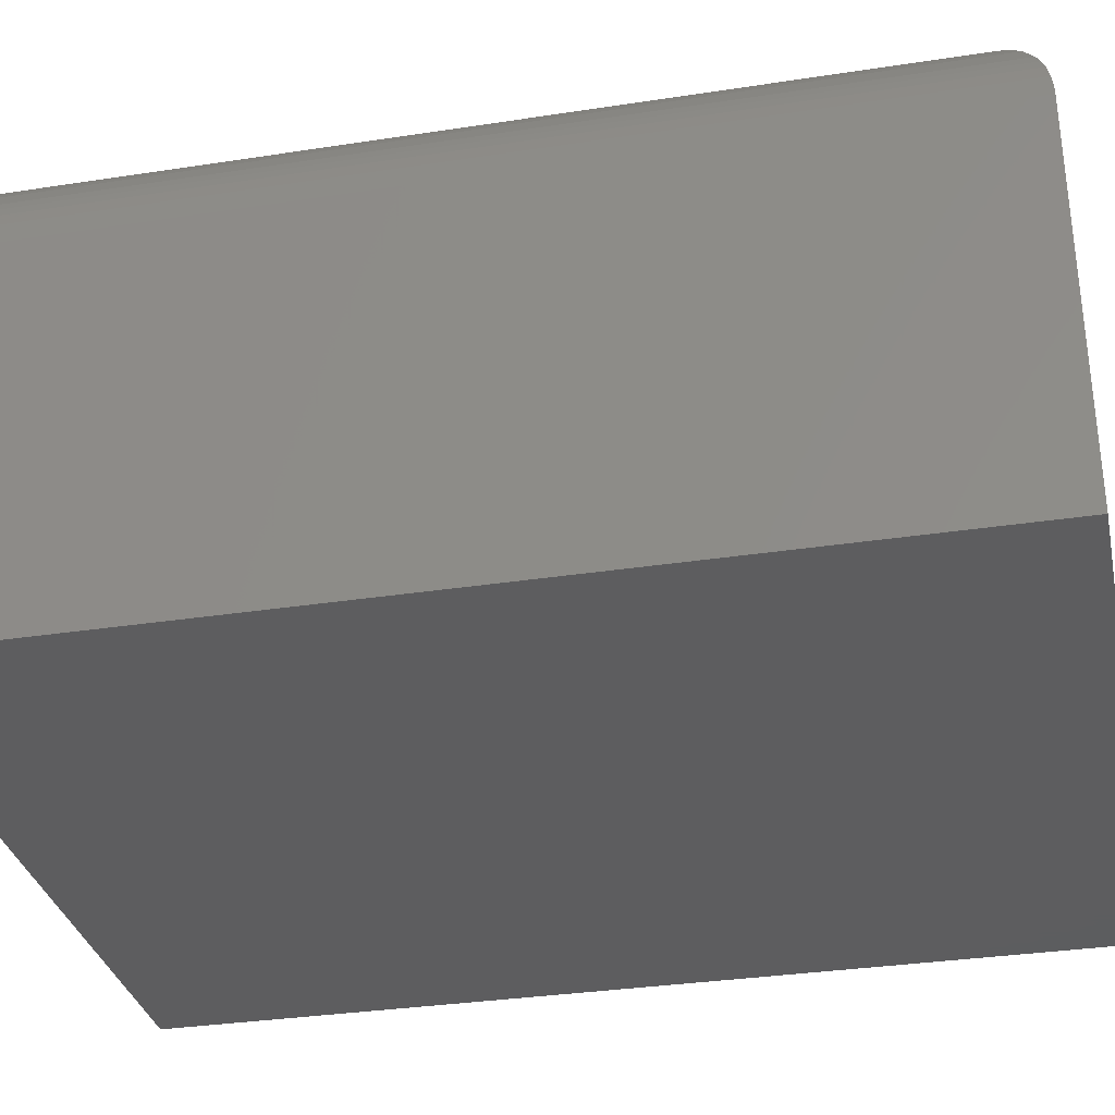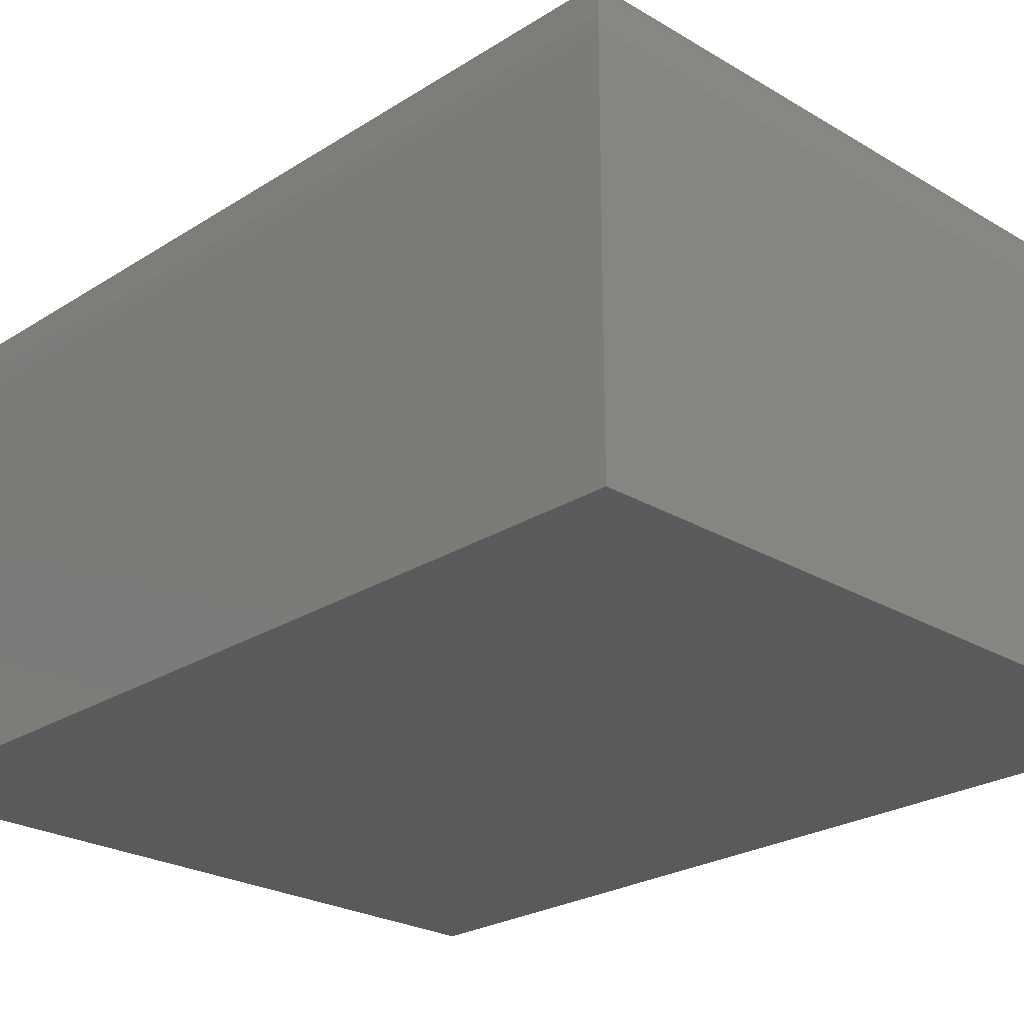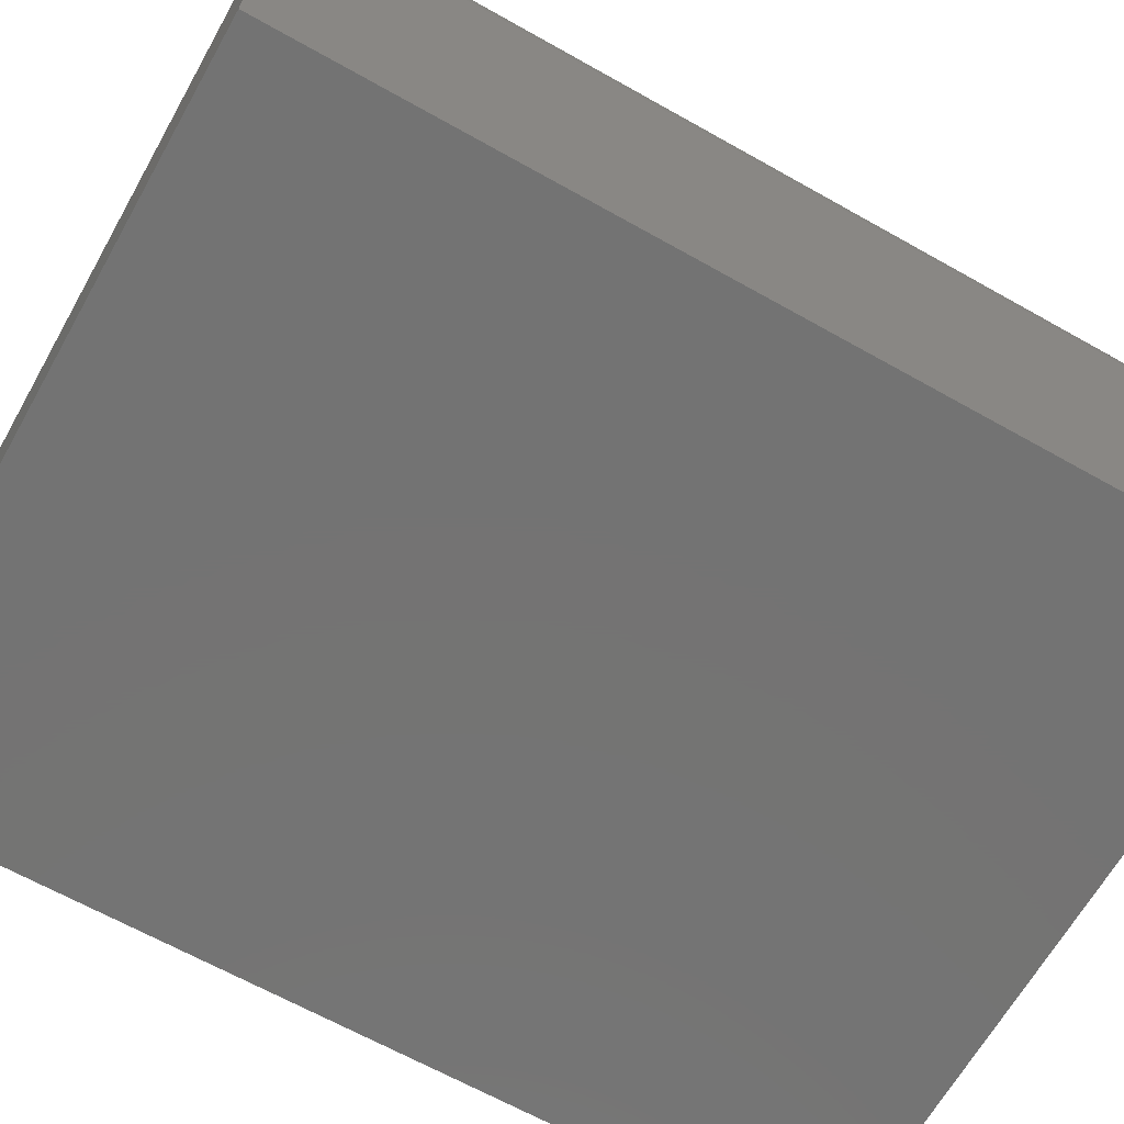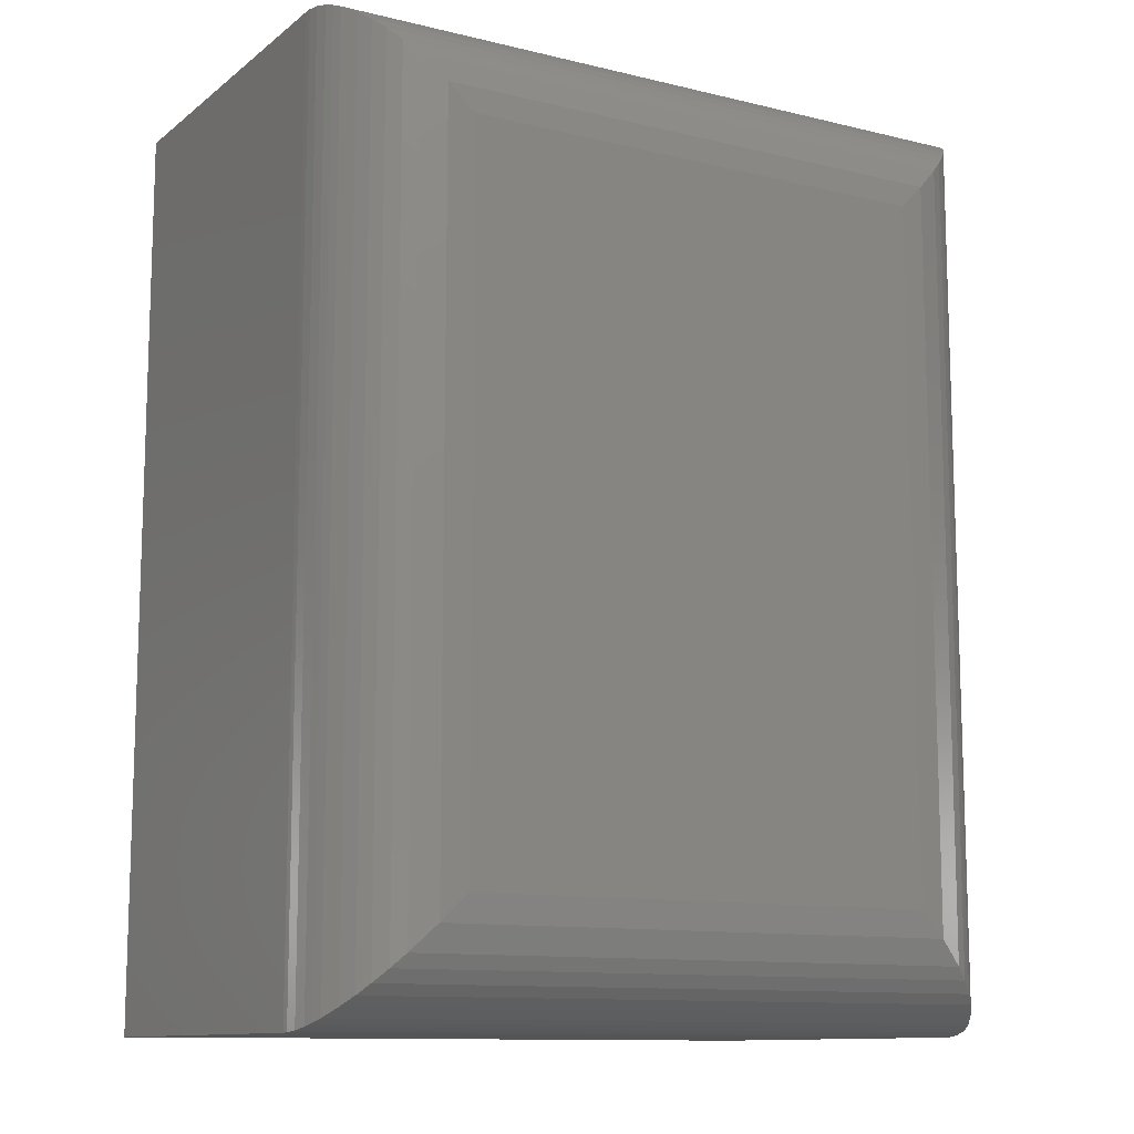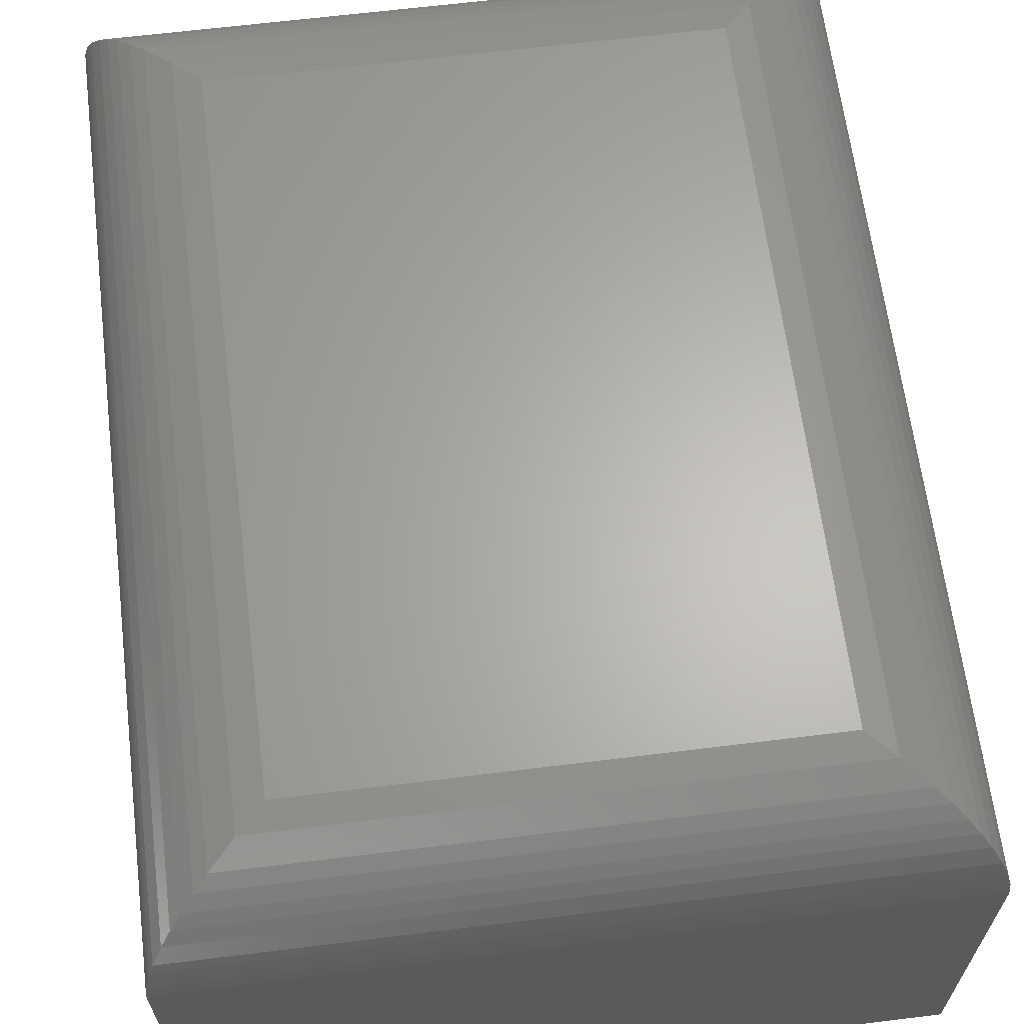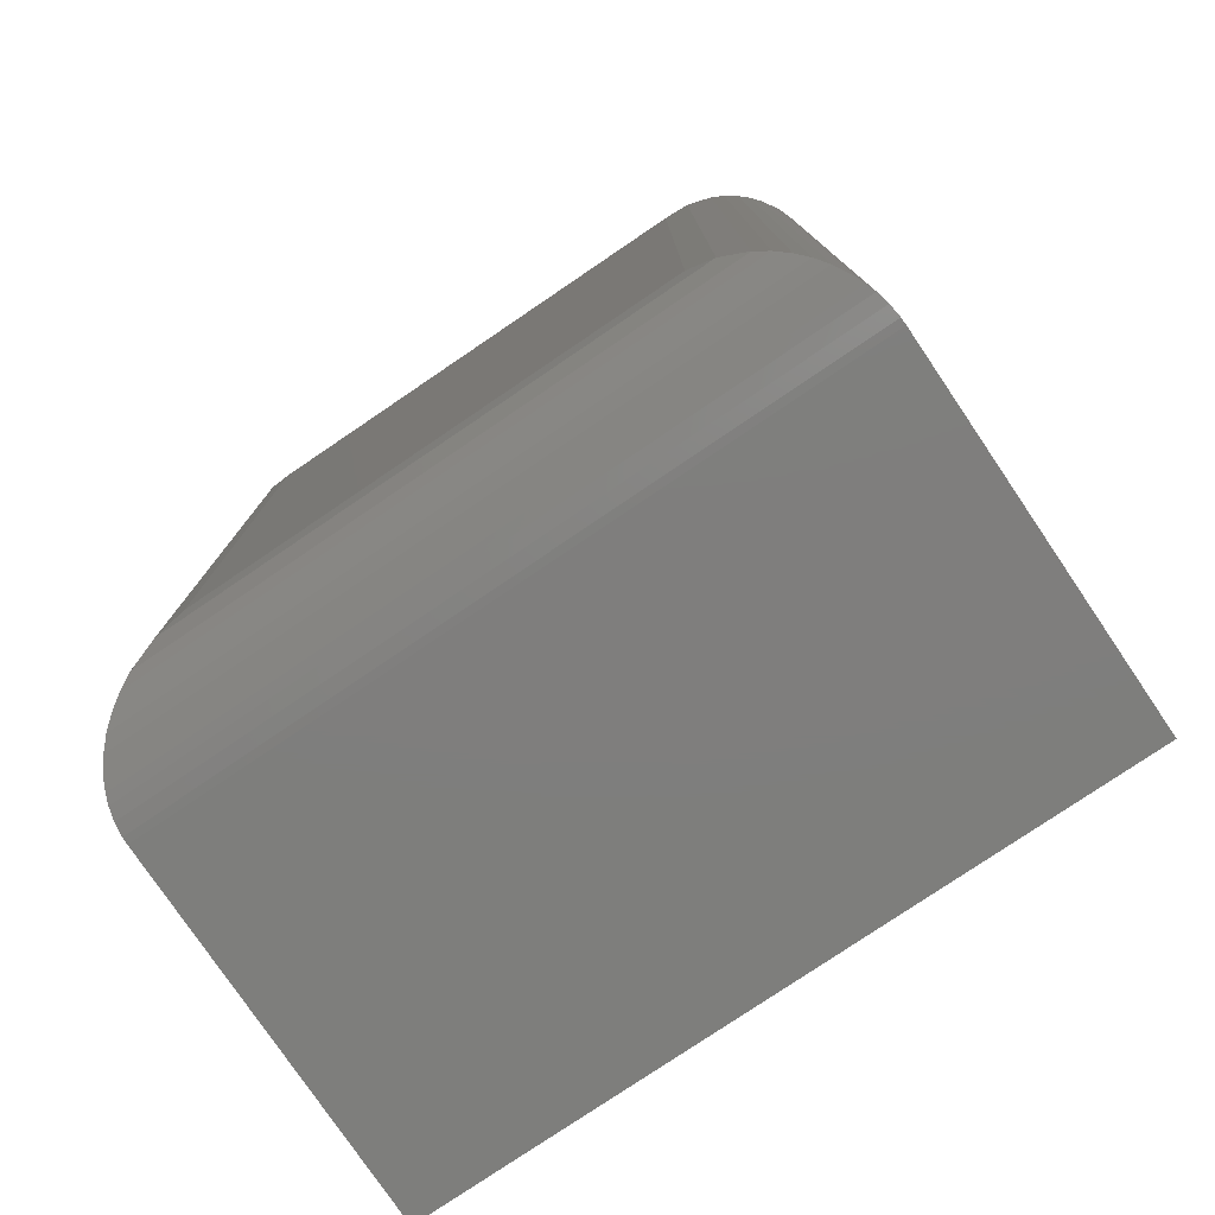
<metadata>
{"format":"stl","ext":"stl","renderer":"f3d","projection":"perspective","resolution":1024,"background":"white","views":[{"elev":-32.5,"azim":-77.9,"up":"+Z"},{"elev":-24.8,"azim":135.9,"up":"+Z"},{"elev":-65.7,"azim":60.5,"up":"+Z"},{"elev":-11.5,"azim":-30.4,"up":"+Y"},{"elev":64.2,"azim":-7.1,"up":"+Z"},{"elev":-78.2,"azim":34.1,"up":"+Y"}]}
</metadata>
<code>
# stl→obj: 56 verts, 108 faces
v 0.2891 0 0
v 0.2891 0.75 -4.592e-17
v 0.2891 1.891e-17 0.3089
v 0.2891 0.75 0.3089
v -0.2891 0 0
v -0.2891 1.891e-17 0.3089
v -0.2891 0.75 -4.592e-17
v -0.2891 0.75 0.3089
v 0.1953 0.6562 0.4026
v -0.1953 0.6562 0.4026
v 0.1953 0.09375 0.4026
v -0.1953 0.09375 0.4026
v -0.2164 0.6774 0.4002
v -0.2164 0.07264 0.4002
v -0.2853 0.7462 0.3352
v -0.2827 0.006313 0.3427
v -0.2827 0.7437 0.3427
v -0.2797 0.009388 0.3498
v -0.2797 0.7406 0.3498
v -0.2367 0.6976 0.393
v -0.2889 0.7498 0.3147
v -0.2889 0.0001806 0.3147
v -0.2876 0.7486 0.3252
v -0.2876 0.001425 0.3252
v -0.2853 0.003782 0.3352
v -0.2722 0.7331 0.3625
v -0.2722 0.01686 0.3625
v -0.2649 0.7258 0.3717
v -0.2649 0.02418 0.3717
v -0.2568 0.7178 0.3796
v -0.2568 0.03223 0.3796
v -0.247 0.708 0.3871
v -0.247 0.04204 0.3871
v -0.2367 0.05237 0.393
v 0.2164 0.07264 0.4002
v 0.2827 0.006314 0.3427
v 0.2797 0.00939 0.3498
v 0.2889 0.0001806 0.3147
v 0.2876 0.001426 0.3252
v 0.2853 0.003782 0.3352
v 0.2722 0.01686 0.3625
v 0.2649 0.02418 0.3717
v 0.2568 0.03223 0.3796
v 0.247 0.04204 0.3871
v 0.2367 0.05237 0.393
v 0.2164 0.6774 0.4002
v 0.2367 0.6976 0.393
v 0.2797 0.7406 0.3498
v 0.2827 0.7437 0.3427
v 0.247 0.708 0.3871
v 0.2568 0.7178 0.3796
v 0.2649 0.7258 0.3717
v 0.2722 0.7331 0.3625
v 0.2889 0.7498 0.3147
v 0.2876 0.7486 0.3252
v 0.2853 0.7462 0.3352
f 1 2 3
f 3 2 4
f 5 6 7
f 7 6 8
f 6 5 3
f 3 5 1
f 9 10 11
f 11 10 12
f 7 8 2
f 2 8 4
f 12 13 14
f 12 10 13
f 15 16 17
f 17 16 18
f 17 18 19
f 20 14 13
f 8 6 21
f 21 6 22
f 21 22 23
f 23 22 24
f 23 24 15
f 15 24 25
f 15 25 16
f 19 18 26
f 26 18 27
f 26 27 28
f 28 27 29
f 28 29 30
f 30 29 31
f 30 31 32
f 32 31 33
f 32 33 20
f 20 33 34
f 20 34 14
f 11 14 35
f 11 12 14
f 25 36 16
f 16 36 37
f 16 37 18
f 34 35 14
f 6 3 22
f 22 3 38
f 22 38 24
f 24 38 39
f 24 39 25
f 25 39 40
f 25 40 36
f 18 37 27
f 27 37 41
f 27 41 29
f 29 41 42
f 29 42 31
f 31 42 43
f 31 43 33
f 33 43 44
f 33 44 34
f 34 44 45
f 34 45 35
f 9 35 46
f 9 11 35
f 46 35 45
f 46 45 47
f 48 36 49
f 49 36 40
f 47 45 50
f 50 45 44
f 50 44 51
f 51 44 43
f 51 43 52
f 52 43 42
f 52 42 53
f 53 42 41
f 53 41 48
f 48 41 37
f 48 37 36
f 3 4 38
f 38 4 54
f 38 54 39
f 39 54 55
f 39 55 40
f 40 55 56
f 40 56 49
f 10 46 13
f 10 9 46
f 13 46 47
f 13 47 20
f 19 49 17
f 17 49 56
f 20 47 32
f 32 47 50
f 32 50 30
f 30 50 51
f 30 51 28
f 28 51 52
f 28 52 26
f 26 52 53
f 26 53 19
f 19 53 48
f 19 48 49
f 4 8 54
f 54 8 21
f 54 21 55
f 55 21 23
f 55 23 56
f 56 23 15
f 56 15 17
f 1 5 2
f 2 5 7

</code>
